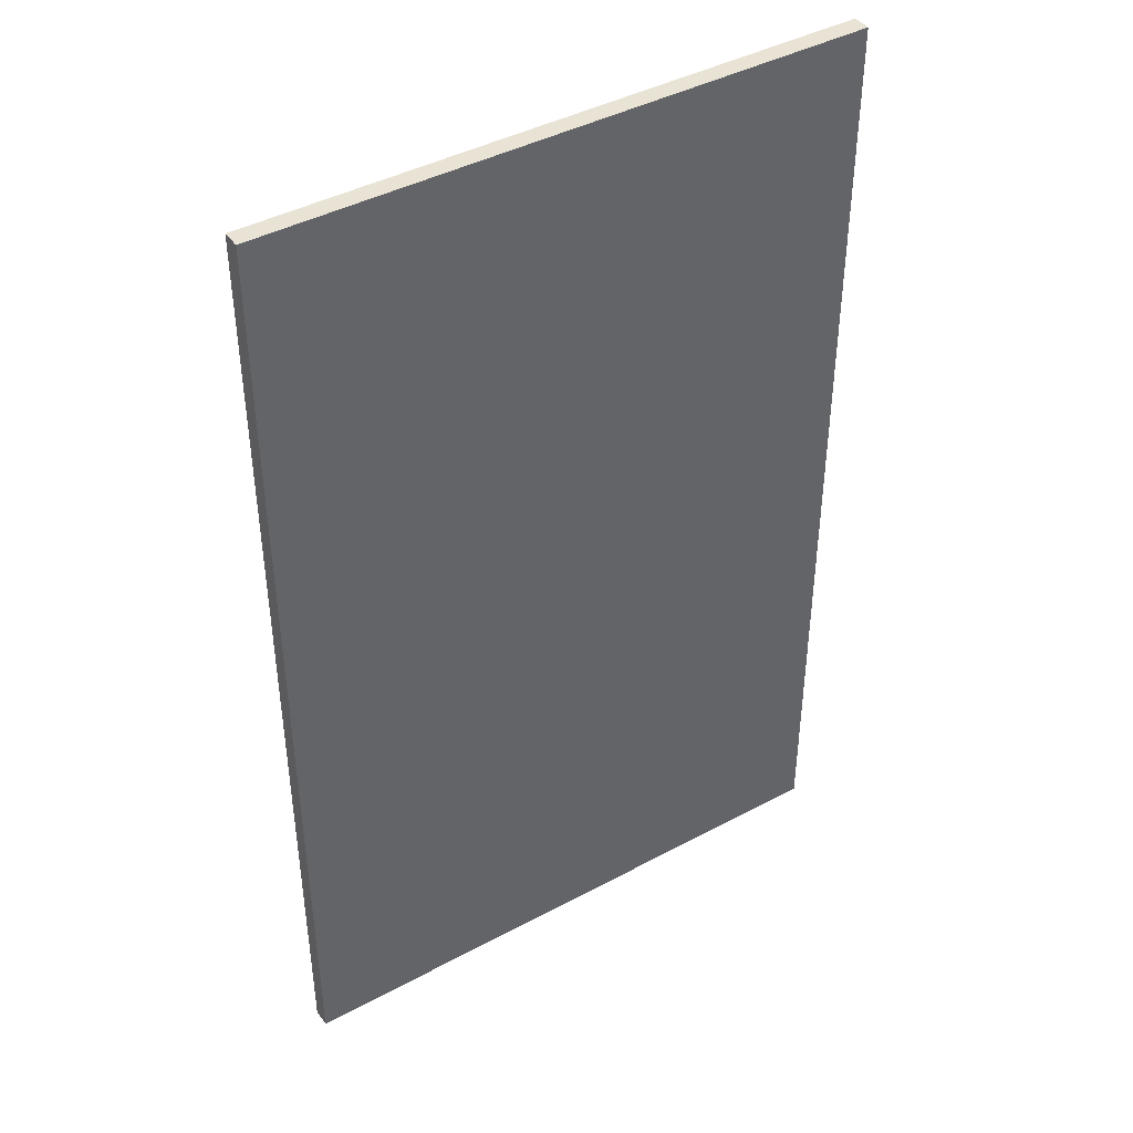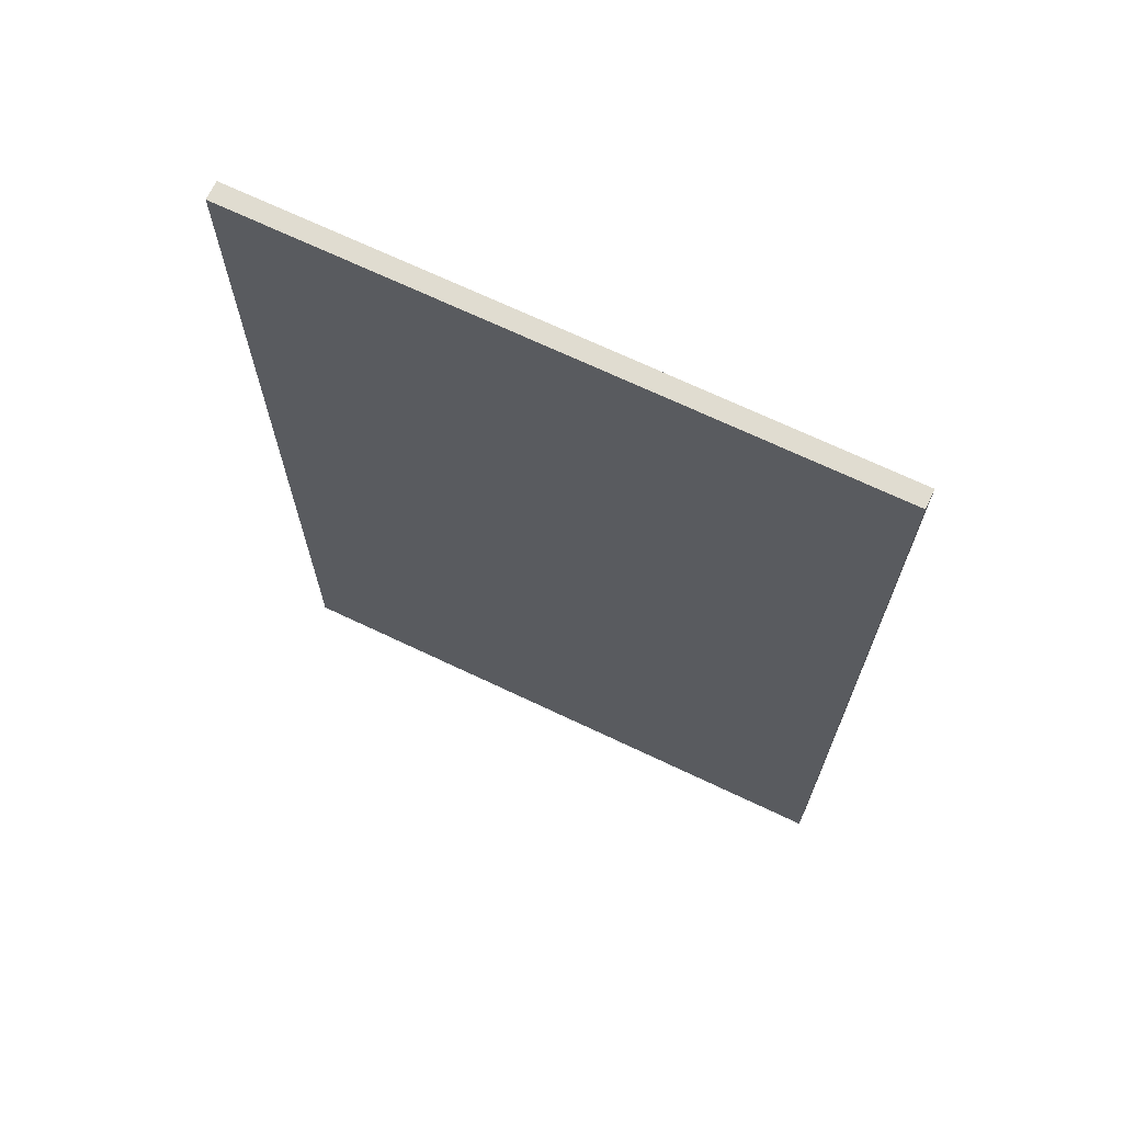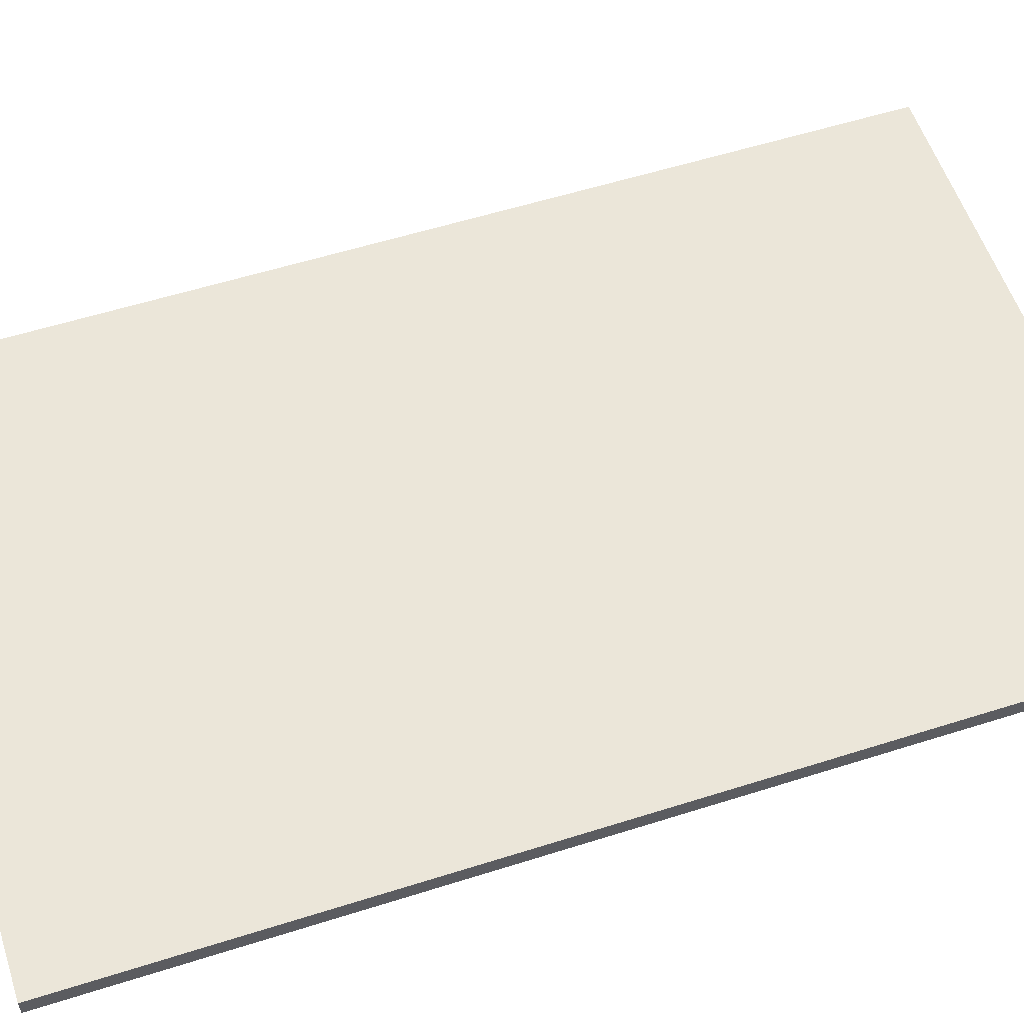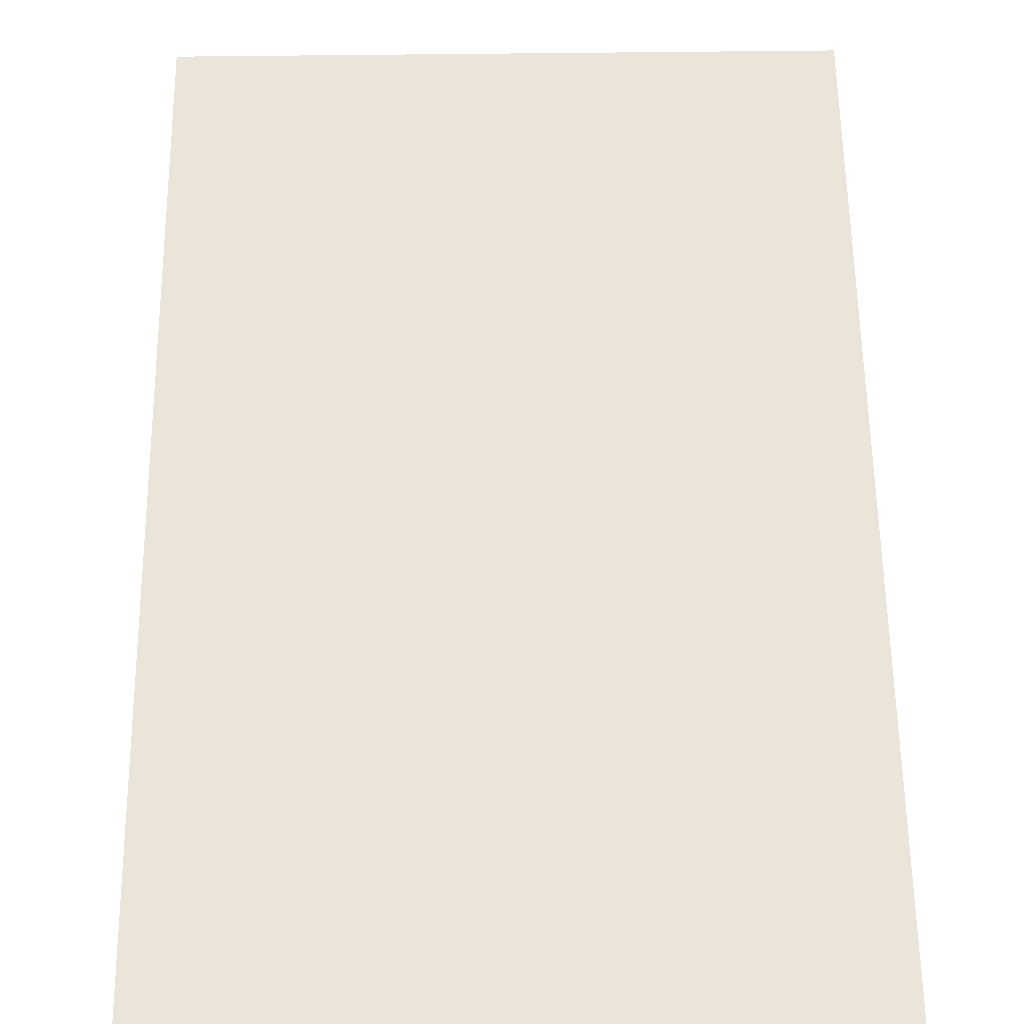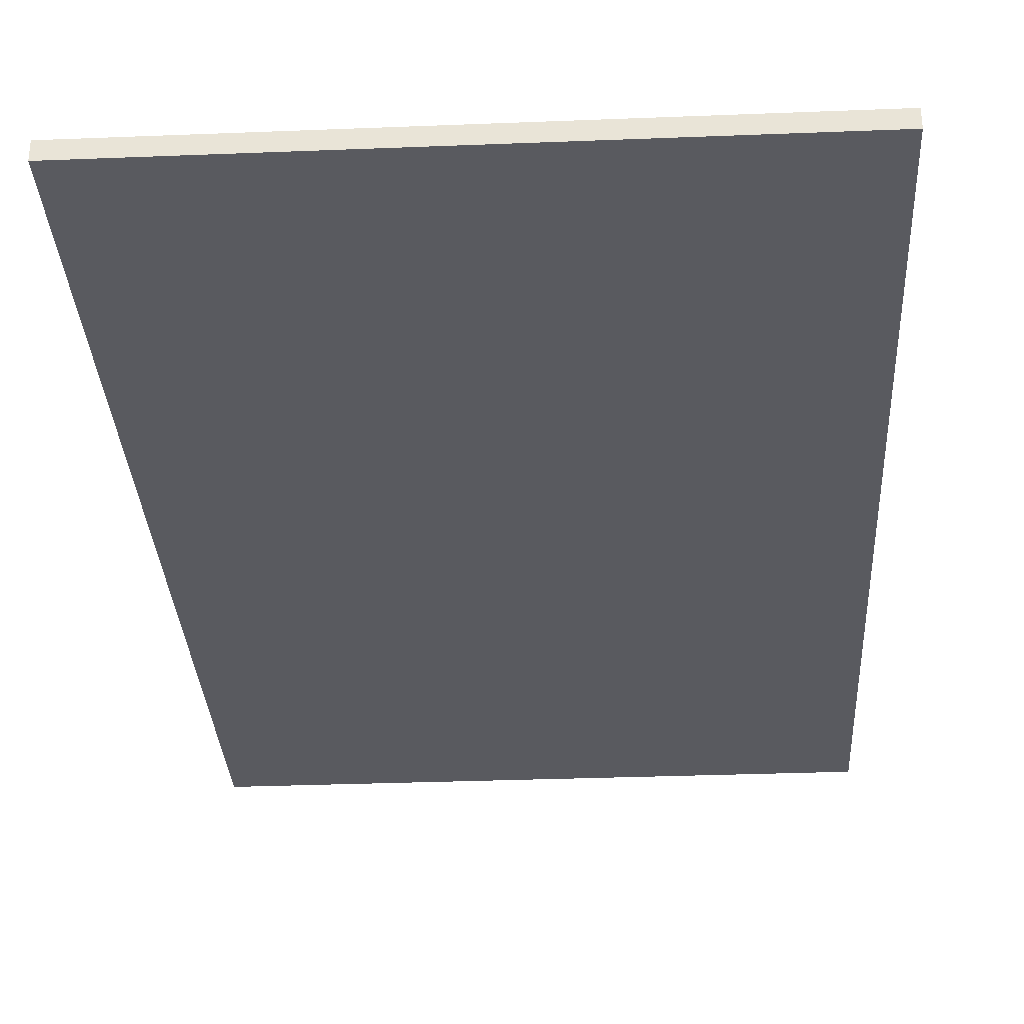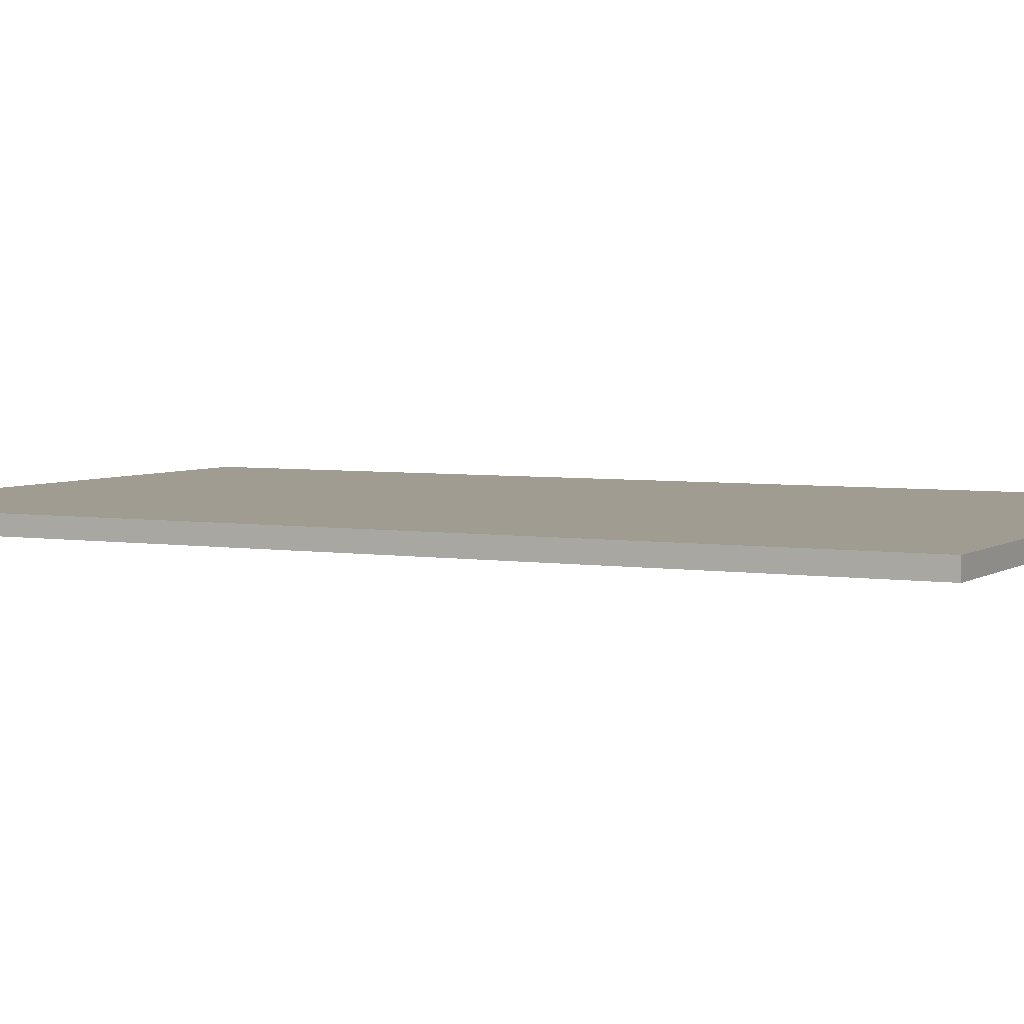
<metadata>
{"format":"obj","ext":"obj","renderer":"f3d","projection":"perspective","resolution":1024,"background":"white","views":[{"elev":42.3,"azim":147.2,"up":"+Z"},{"elev":69.7,"azim":-154.6,"up":"+Z"},{"elev":56.8,"azim":-108.3,"up":"+Y"},{"elev":59.6,"azim":179.3,"up":"+Y"},{"elev":-31.9,"azim":3.2,"up":"+Y"},{"elev":4.3,"azim":-62.6,"up":"+Y"}]}
</metadata>
<code>
v -2.758 0.6506 -1.037
v -2.758 0.6506 -4.237
v -2.758 0.5906 -4.237
v -2.758 0.5906 -1.037
v -2.758 0.6506 -4.237
v -0.7582 0.6506 -4.237
v -0.7582 0.5906 -4.237
v -2.758 0.5906 -4.237
v -0.7582 0.6506 -4.237
v -0.7582 0.6506 -1.037
v -0.7582 0.5906 -1.037
v -0.7582 0.5906 -4.237
v -0.7582 0.6506 -1.037
v -2.758 0.6506 -1.037
v -2.758 0.5906 -1.037
v -0.7582 0.5906 -1.037
v -2.758 0.5906 -1.037
v -2.758 0.5906 -4.237
v -0.7582 0.5906 -4.237
v -0.7582 0.5906 -1.037
v -0.7582 0.6506 -1.037
v -0.7582 0.6506 -4.237
v -2.758 0.6506 -4.237
v -2.758 0.6506 -1.037
f 1 2 3
f 1 3 4
f 5 6 7
f 5 7 8
f 9 10 11
f 9 11 12
f 13 14 15
f 13 15 16
f 17 18 19
f 17 19 20
f 21 22 23
f 21 23 24

</code>
